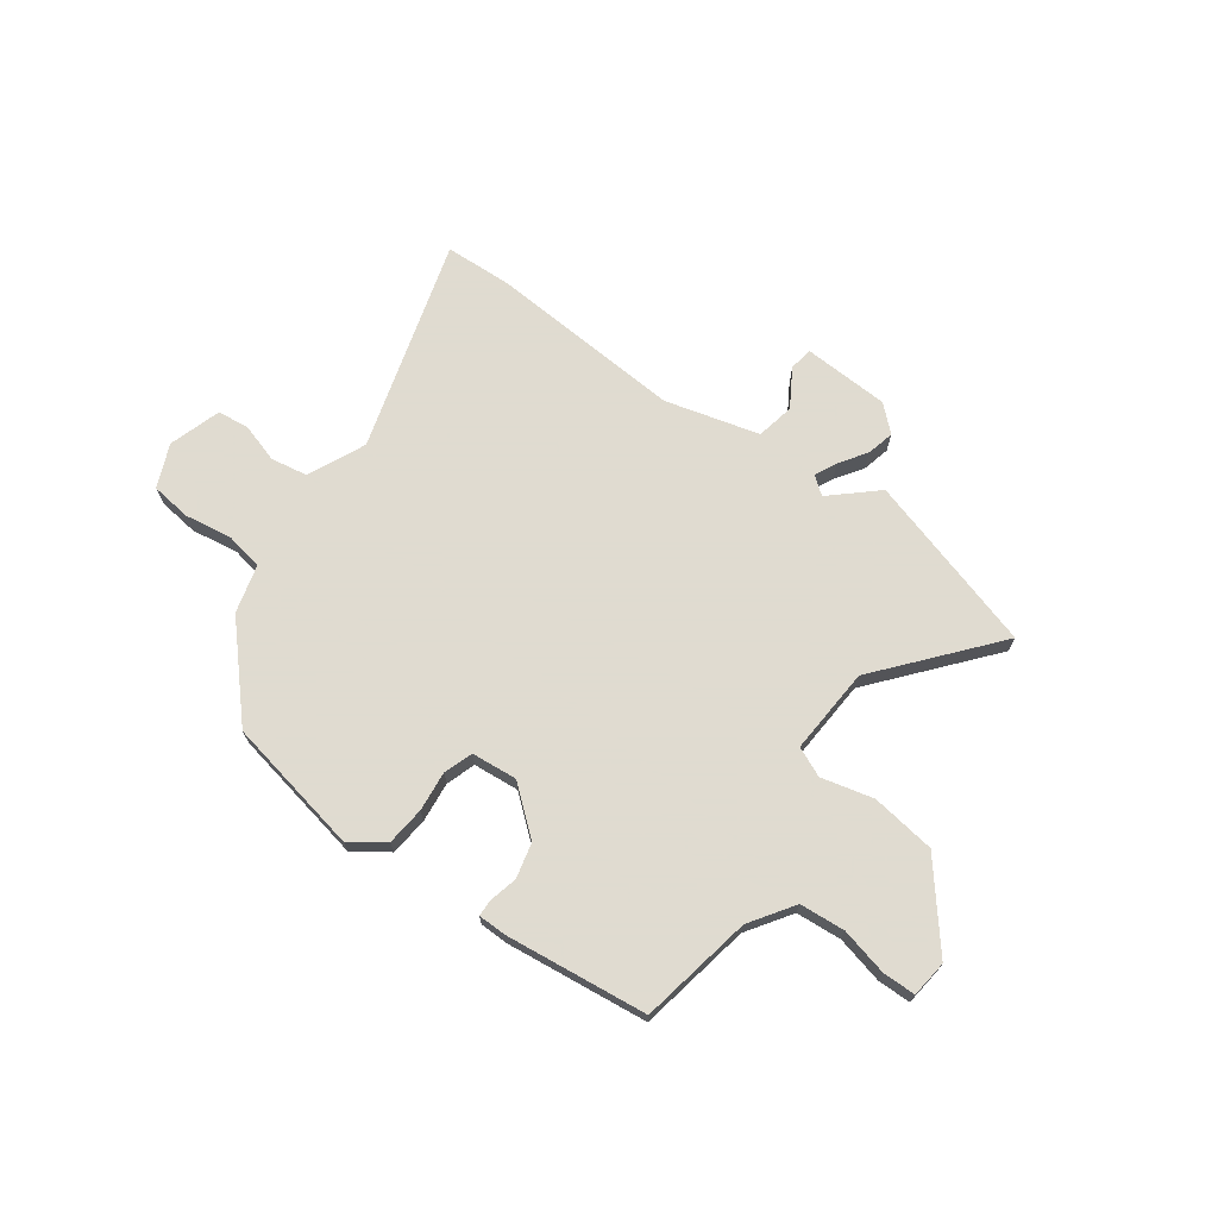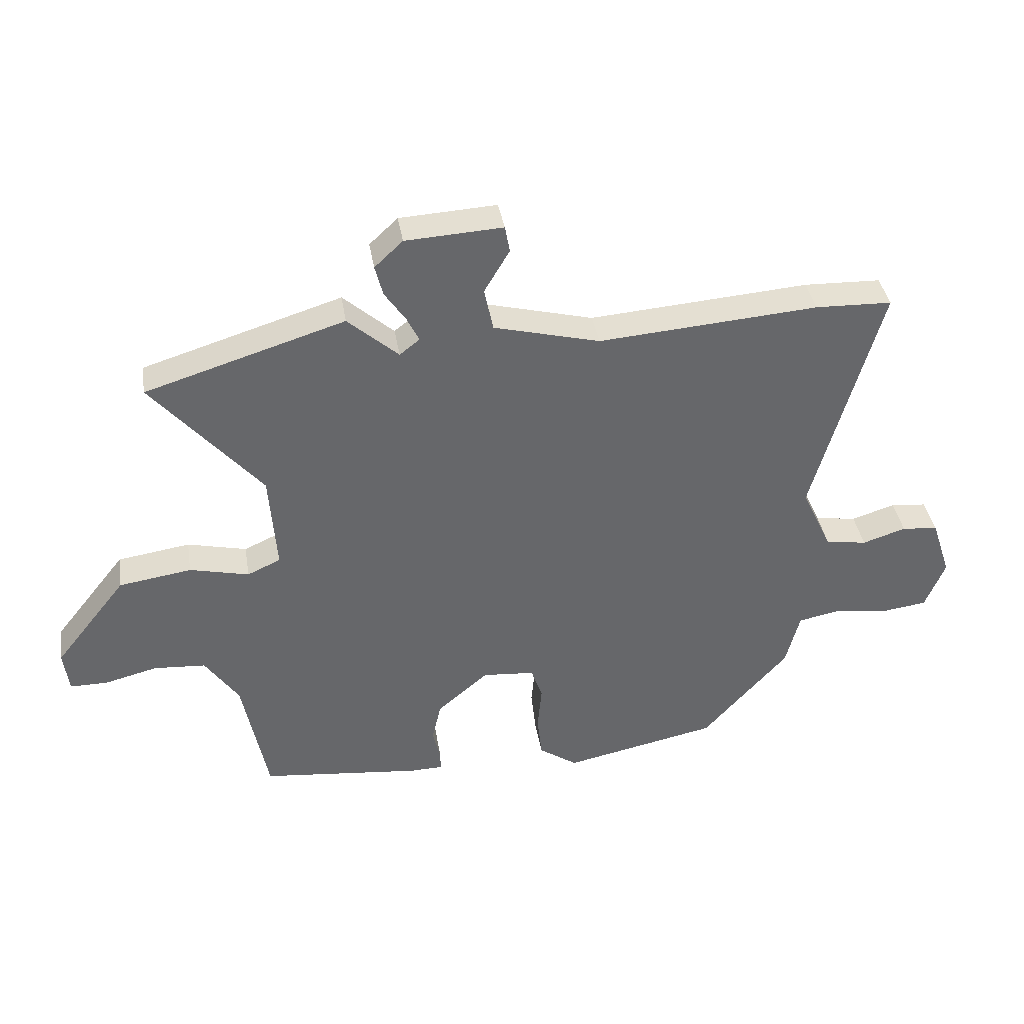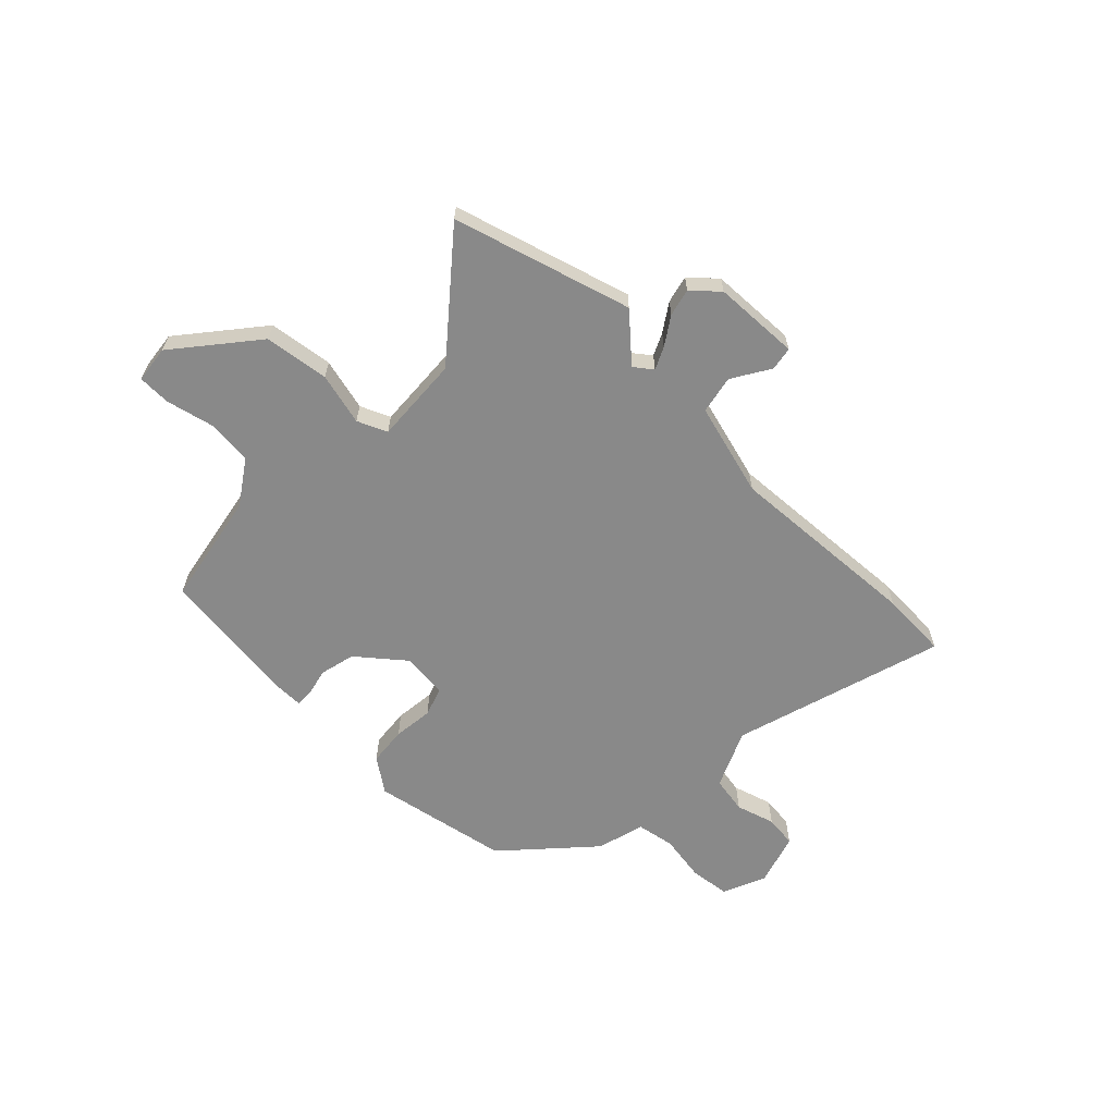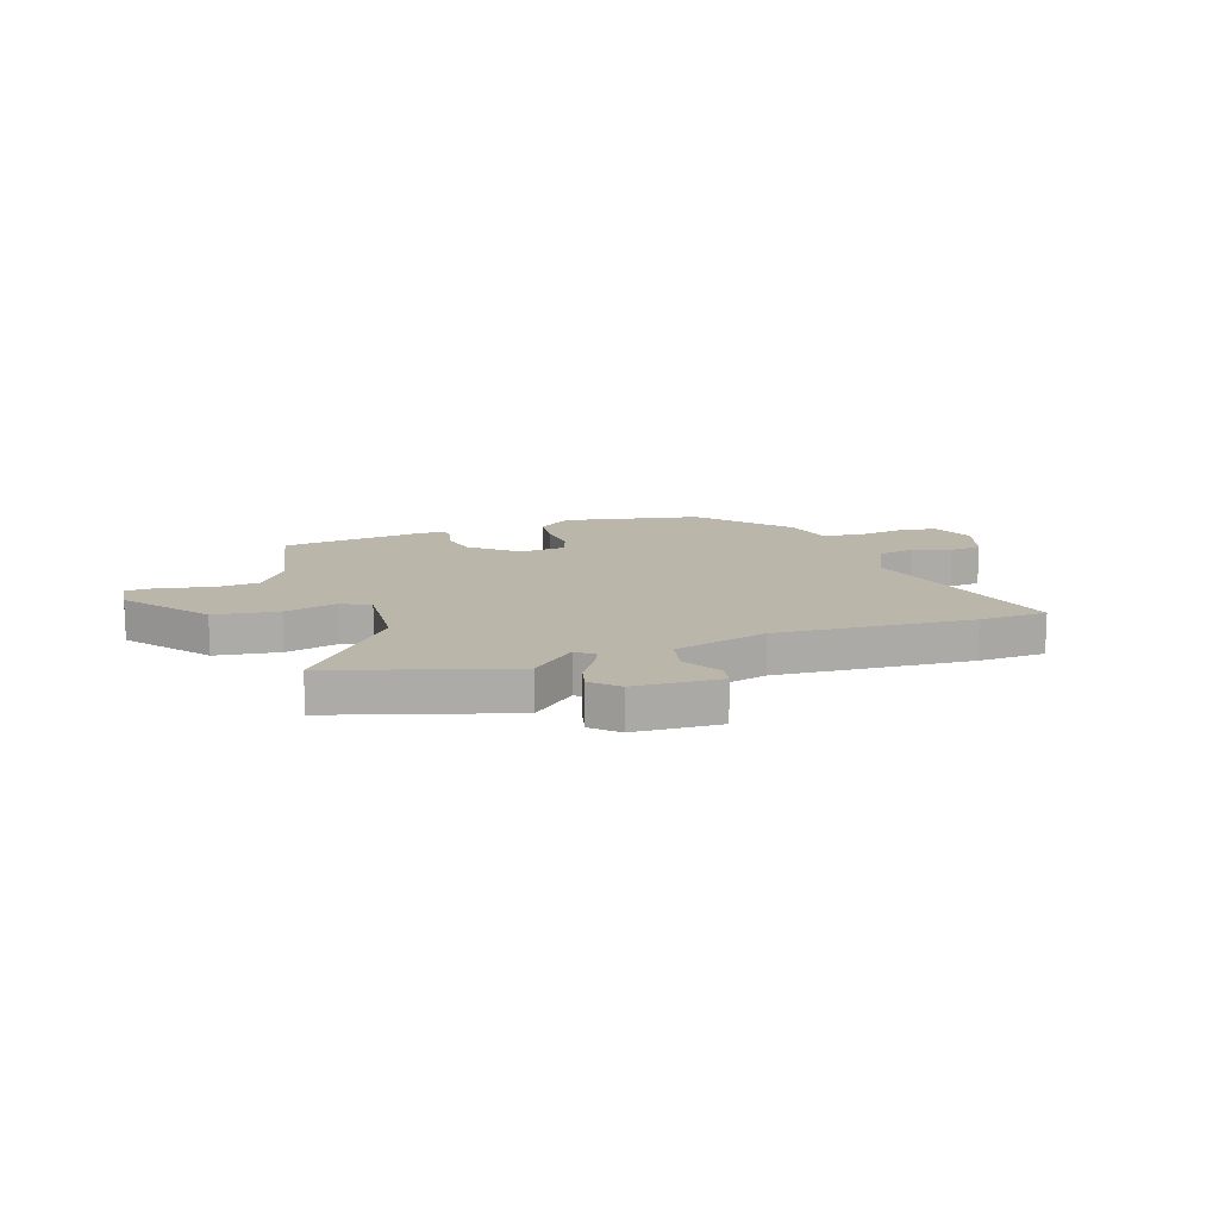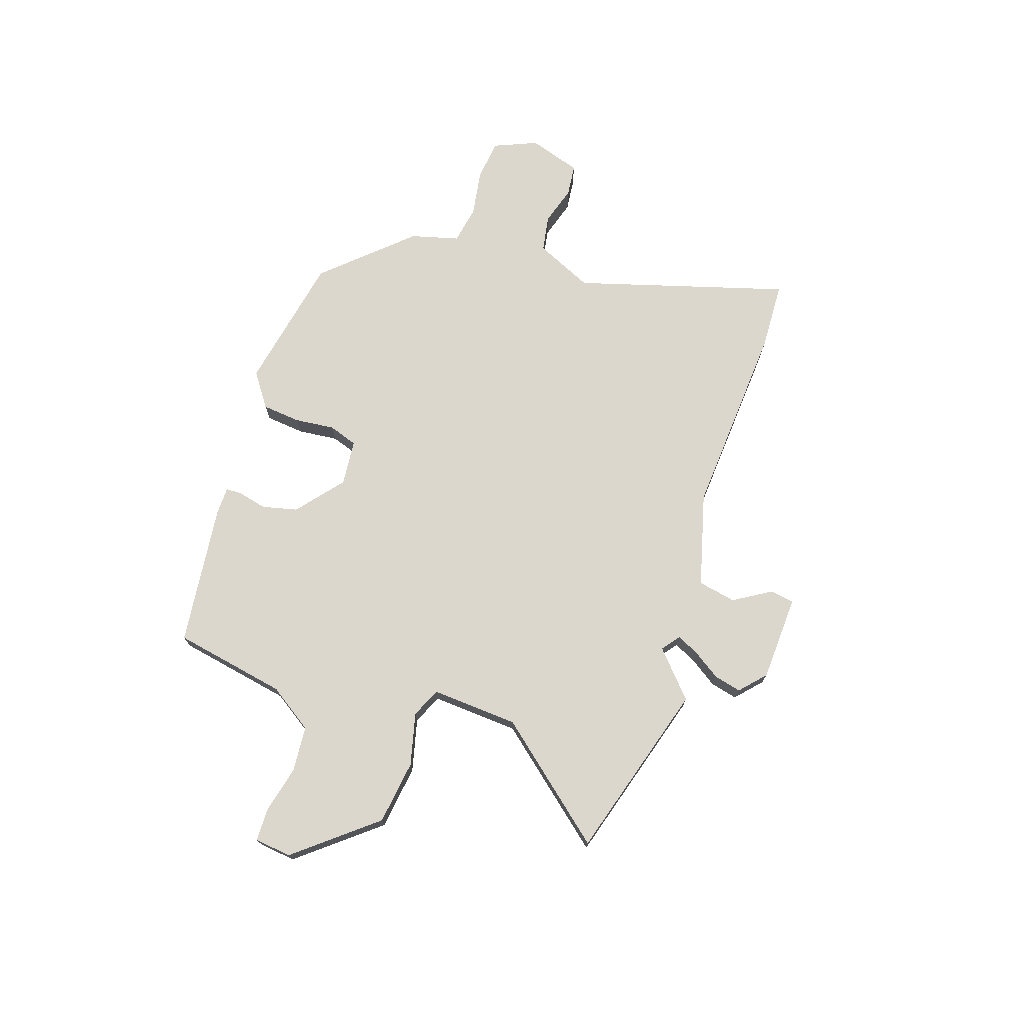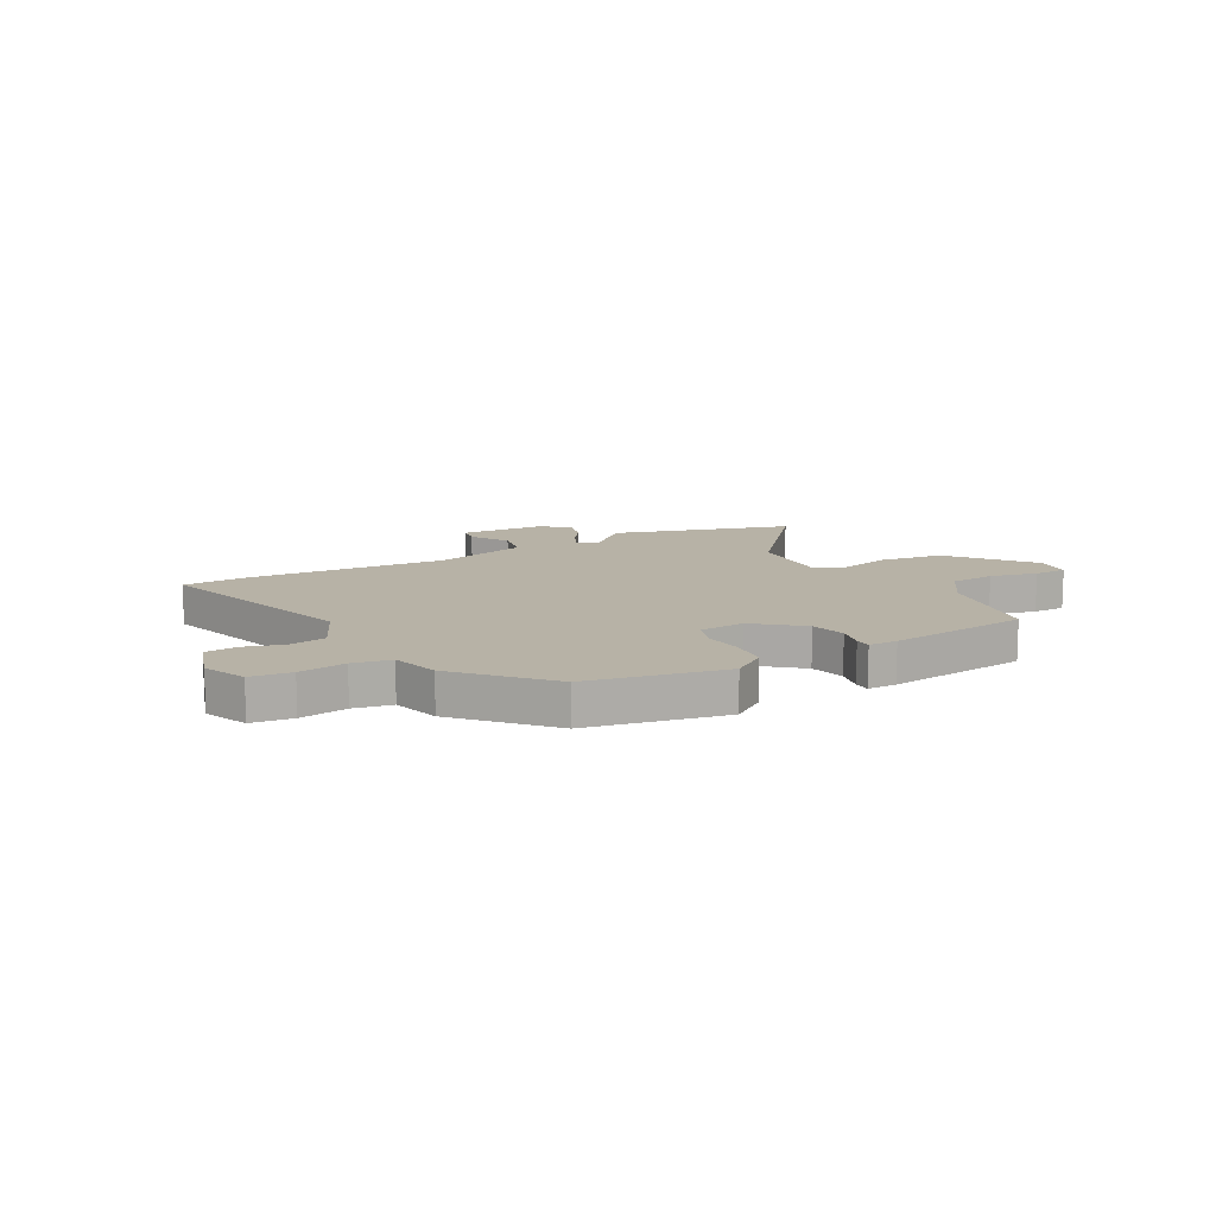
<metadata>
{"format":"obj","ext":"obj","renderer":"f3d","projection":"perspective","resolution":1024,"background":"white","views":[{"elev":70.2,"azim":-144.7,"up":"+Y"},{"elev":38.3,"azim":-9.2,"up":"+Z"},{"elev":-63.2,"azim":-45.2,"up":"+Y"},{"elev":13.8,"azim":-18.9,"up":"+Y"},{"elev":73.1,"azim":-72.2,"up":"+Y"},{"elev":12.4,"azim":150.5,"up":"+Y"}]}
</metadata>
<code>
v -0.505 0.07 -0.435
v -0.547 0.07 -0.224
v -0.603 0.07 -0.143
v -0.688 0.07 -0.137
v -0.776 0.07 -0.159
v -0.838 0.07 -0.159
v -0.847 0.07 -0.09
v -0.728 0.07 0.06
v -0.608 0.07 0.078
v -0.51 0.07 0.055
v -0.455 0.07 0.08
v -0.467 0.07 0.243
v -0.648 0.07 0.454
v -0.318 0.07 0.556
v -0.234 0.07 0.482
v -0.201 0.07 0.508
v -0.221 0.07 0.549
v -0.256 0.07 0.6
v -0.269 0.07 0.651
v -0.222 0.07 0.695
v -0.061 0.07 0.704
v -0.053 0.07 0.66
v -0.095 0.07 0.589
v -0.08 0.07 0.518
v 0.096 0.07 0.473
v 0.461 0.07 0.501
v 0.588 0.07 0.497
v 0.476 0.07 0.1
v 0.526 0.07 -0.007
v 0.595 0.07 -0.018
v 0.667 0.07 0.005
v 0.727 0.07 -0.001
v 0.759 0.07 -0.098
v 0.726 0.07 -0.179
v 0.65 0.07 -0.189
v 0.562 0.07 -0.176
v 0.491 0.07 -0.19
v 0.468 0.07 -0.28
v 0.326 0.07 -0.439
v 0.071 0.07 -0.492
v 0.007 0.07 -0.448
v -0.001 0.07 -0.376
v 0.006 0.07 -0.301
v -0.013 0.07 -0.247
v -0.099 0.07 -0.24
v -0.184 0.07 -0.312
v -0.199 0.07 -0.378
v -0.186 0.07 -0.431
v -0.186 0.07 -0.462
v -0.24 0.07 -0.463
v -0.505 0 -0.435
v -0.547 0 -0.224
v -0.603 0 -0.143
v -0.688 0 -0.137
v -0.776 0 -0.159
v -0.838 0 -0.159
v -0.847 0 -0.09
v -0.728 0 0.06
v -0.608 0 0.078
v -0.51 0 0.055
v -0.455 0 0.08
v -0.467 0 0.243
v -0.648 0 0.454
v -0.318 0 0.556
v -0.234 0 0.482
v -0.201 0 0.508
v -0.221 0 0.549
v -0.256 0 0.6
v -0.269 0 0.651
v -0.222 0 0.695
v -0.061 0 0.704
v -0.053 0 0.66
v -0.095 0 0.589
v -0.08 0 0.518
v 0.096 0 0.473
v 0.461 0 0.501
v 0.588 0 0.497
v 0.476 0 0.1
v 0.526 0 -0.007
v 0.595 0 -0.018
v 0.667 0 0.005
v 0.727 0 -0.001
v 0.759 0 -0.098
v 0.726 0 -0.179
v 0.65 0 -0.189
v 0.562 0 -0.176
v 0.491 0 -0.19
v 0.468 0 -0.28
v 0.326 0 -0.439
v 0.071 0 -0.492
v 0.007 0 -0.448
v -0.001 0 -0.376
v 0.006 0 -0.301
v -0.013 0 -0.247
v -0.099 0 -0.24
v -0.184 0 -0.312
v -0.199 0 -0.378
v -0.186 0 -0.431
v -0.186 0 -0.462
v -0.24 0 -0.463
f 50 1 2
f 49 50 2
f 48 49 2
f 47 48 2
f 46 47 2 3
f 45 46 3
f 44 45 3
f 41 42 43
f 40 41 43
f 39 40 43
f 38 39 43
f 37 38 43
f 37 43 44
f 36 37 44 3
f 34 35 36
f 33 34 36
f 32 33 36
f 31 32 36
f 30 31 36
f 36 3 4
f 30 36 4
f 29 30 4
f 25 26 27 28
f 24 25 28 29
f 21 22 23
f 20 21 23
f 19 20 23
f 18 19 23
f 17 18 23
f 16 17 23 24
f 15 16 24 29
f 12 13 14 15
f 11 12 15 29
f 8 9 10
f 7 8 10
f 6 7 10
f 5 6 10
f 4 5 10
f 4 10 11 29
f 52 51 100
f 52 100 99
f 52 99 98
f 52 98 97
f 53 52 97 96
f 53 96 95
f 53 95 94
f 93 92 91
f 93 91 90
f 93 90 89
f 93 89 88
f 93 88 87
f 94 93 87
f 53 94 87 86
f 86 85 84
f 86 84 83
f 86 83 82
f 86 82 81
f 86 81 80
f 54 53 86
f 54 86 80
f 54 80 79
f 78 77 76 75
f 79 78 75 74
f 73 72 71
f 73 71 70
f 73 70 69
f 73 69 68
f 73 68 67
f 74 73 67 66
f 79 74 66 65
f 65 64 63 62
f 79 65 62 61
f 60 59 58
f 60 58 57
f 60 57 56
f 60 56 55
f 60 55 54
f 79 61 60 54
f 1 51 52 2
f 2 52 53 3
f 3 53 54 4
f 4 54 55 5
f 5 55 56 6
f 6 56 57 7
f 7 57 58 8
f 8 58 59 9
f 9 59 60 10
f 10 60 61 11
f 11 61 62 12
f 12 62 63 13
f 13 63 64 14
f 14 64 65 15
f 15 65 66 16
f 16 66 67 17
f 17 67 68 18
f 18 68 69 19
f 19 69 70 20
f 20 70 71 21
f 21 71 72 22
f 22 72 73 23
f 23 73 74 24
f 24 74 75 25
f 25 75 76 26
f 26 76 77 27
f 27 77 78 28
f 28 78 79 29
f 29 79 80 30
f 30 80 81 31
f 31 81 82 32
f 32 82 83 33
f 33 83 84 34
f 34 84 85 35
f 35 85 86 36
f 36 86 87 37
f 37 87 88 38
f 38 88 89 39
f 39 89 90 40
f 40 90 91 41
f 41 91 92 42
f 42 92 93 43
f 43 93 94 44
f 44 94 95 45
f 45 95 96 46
f 46 96 97 47
f 47 97 98 48
f 48 98 99 49
f 49 99 100 50
f 50 100 51 1

</code>
